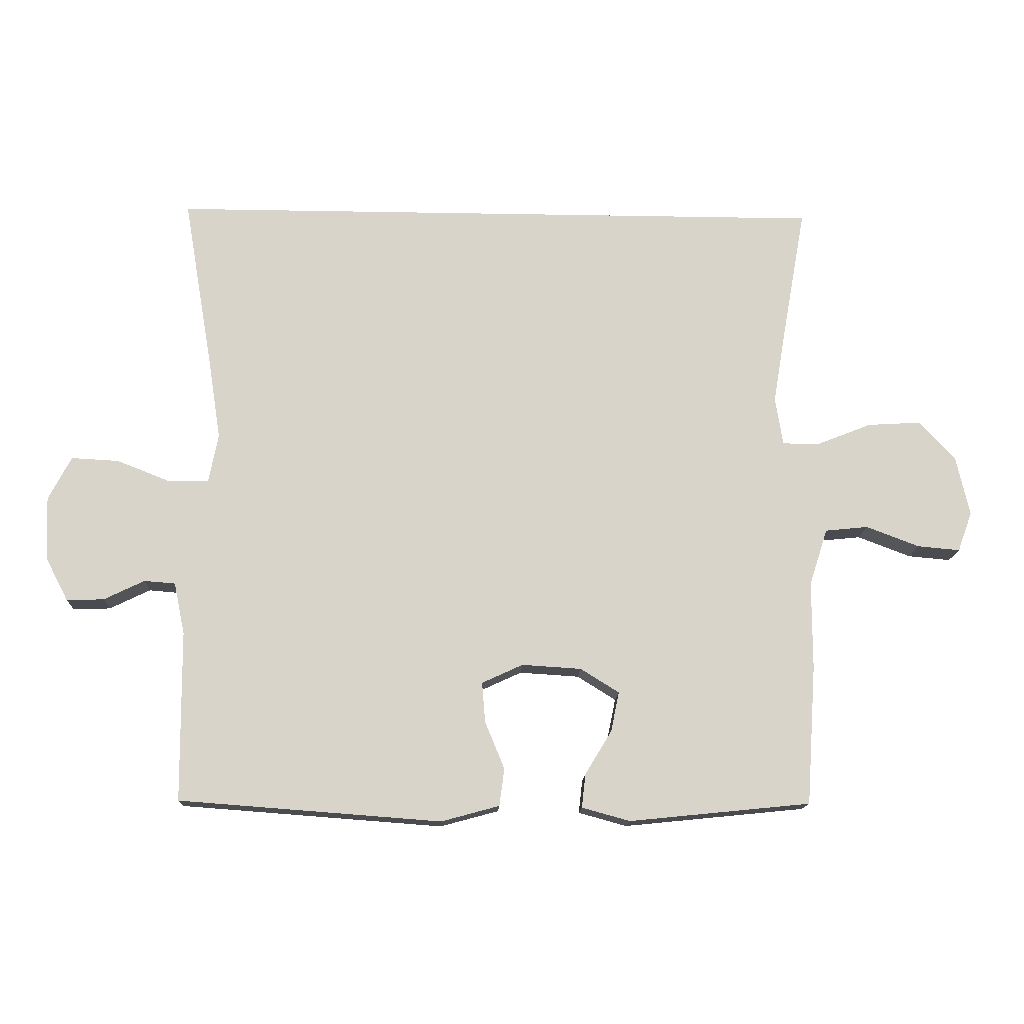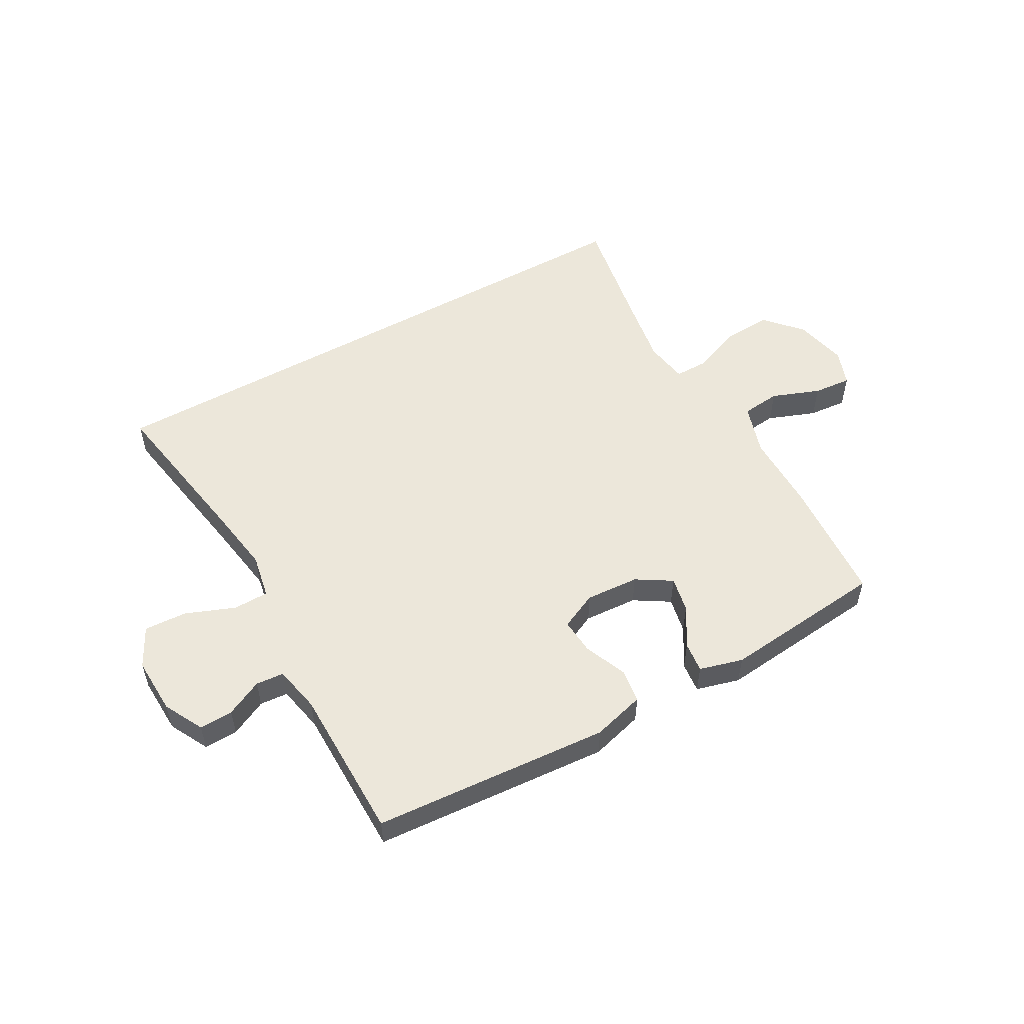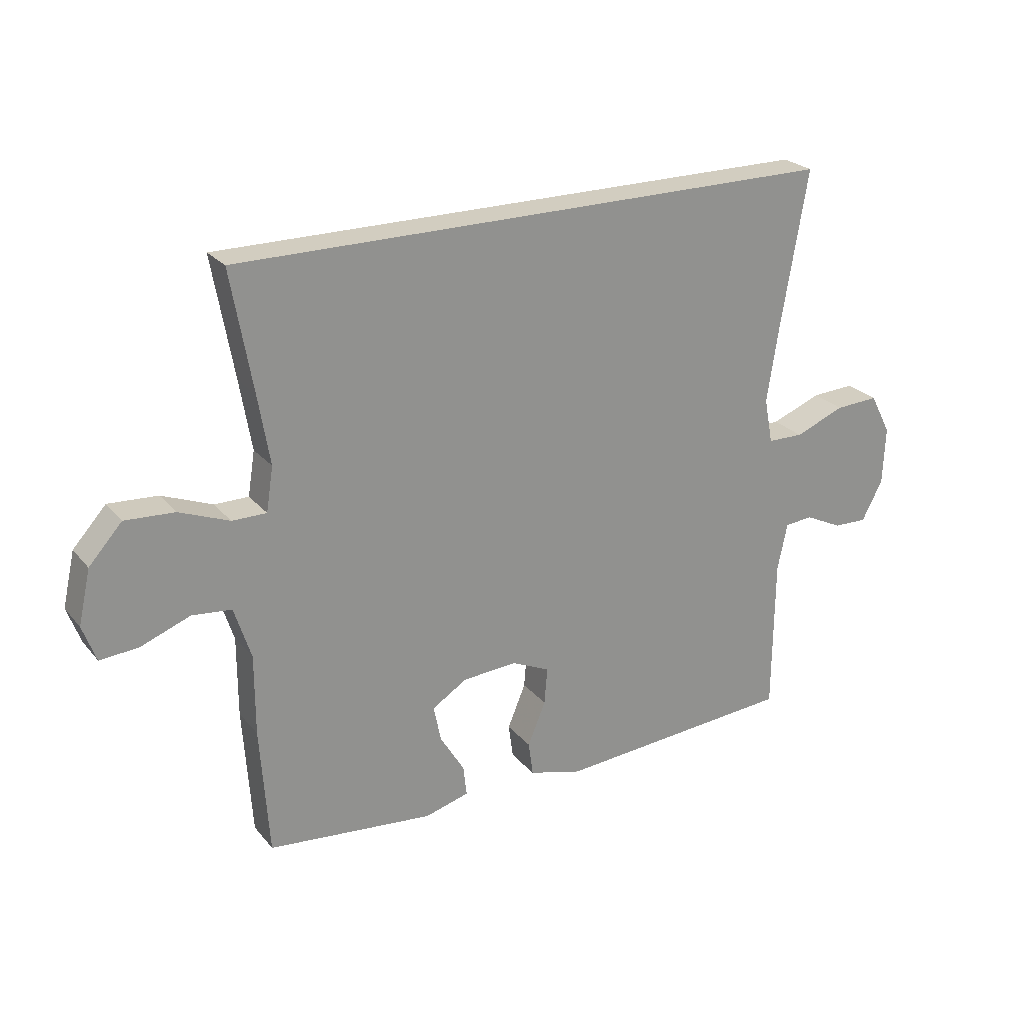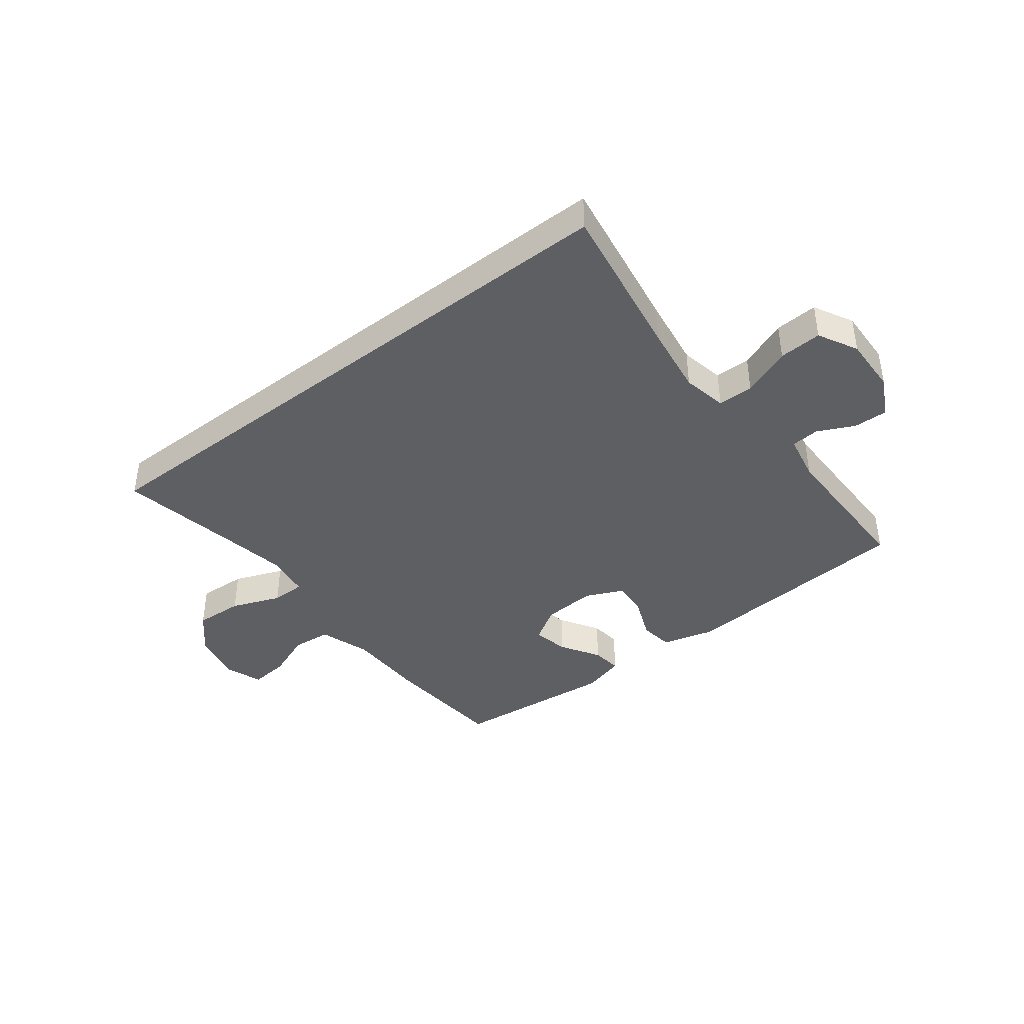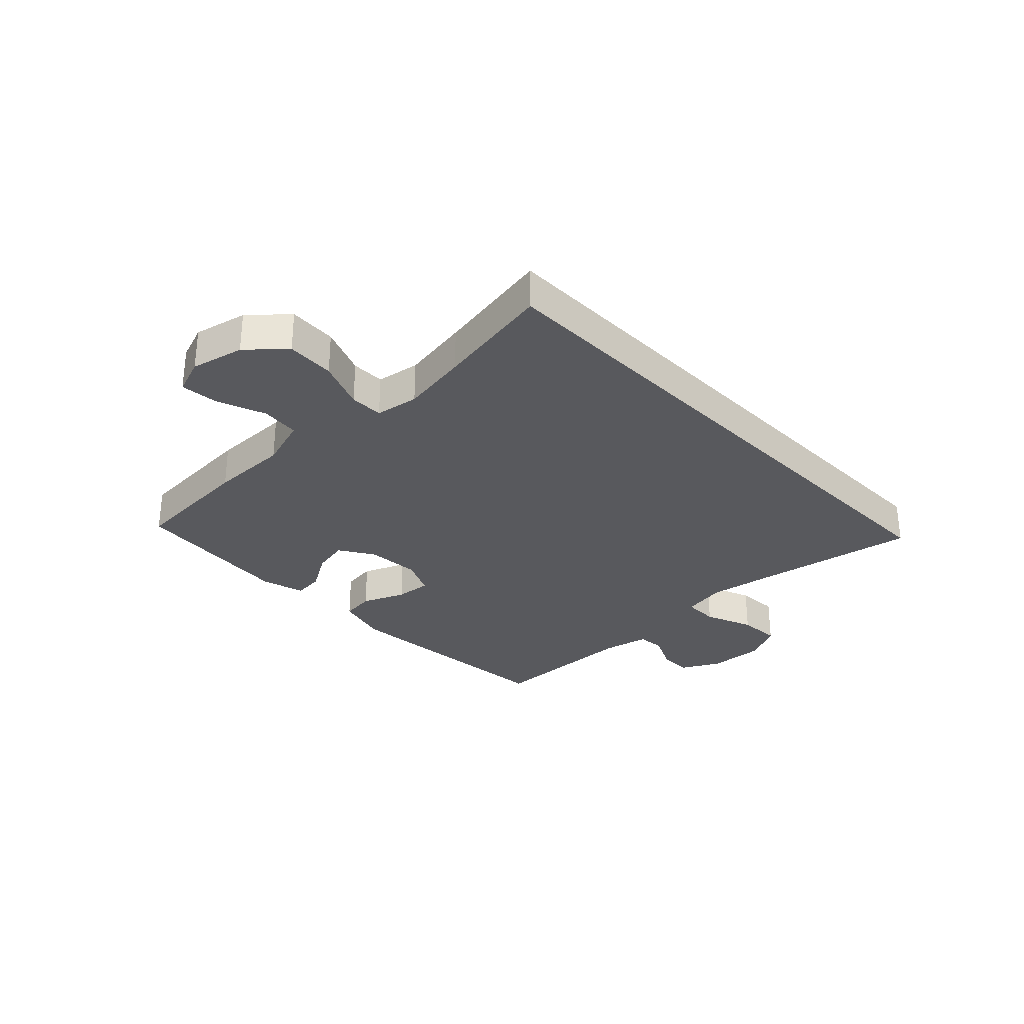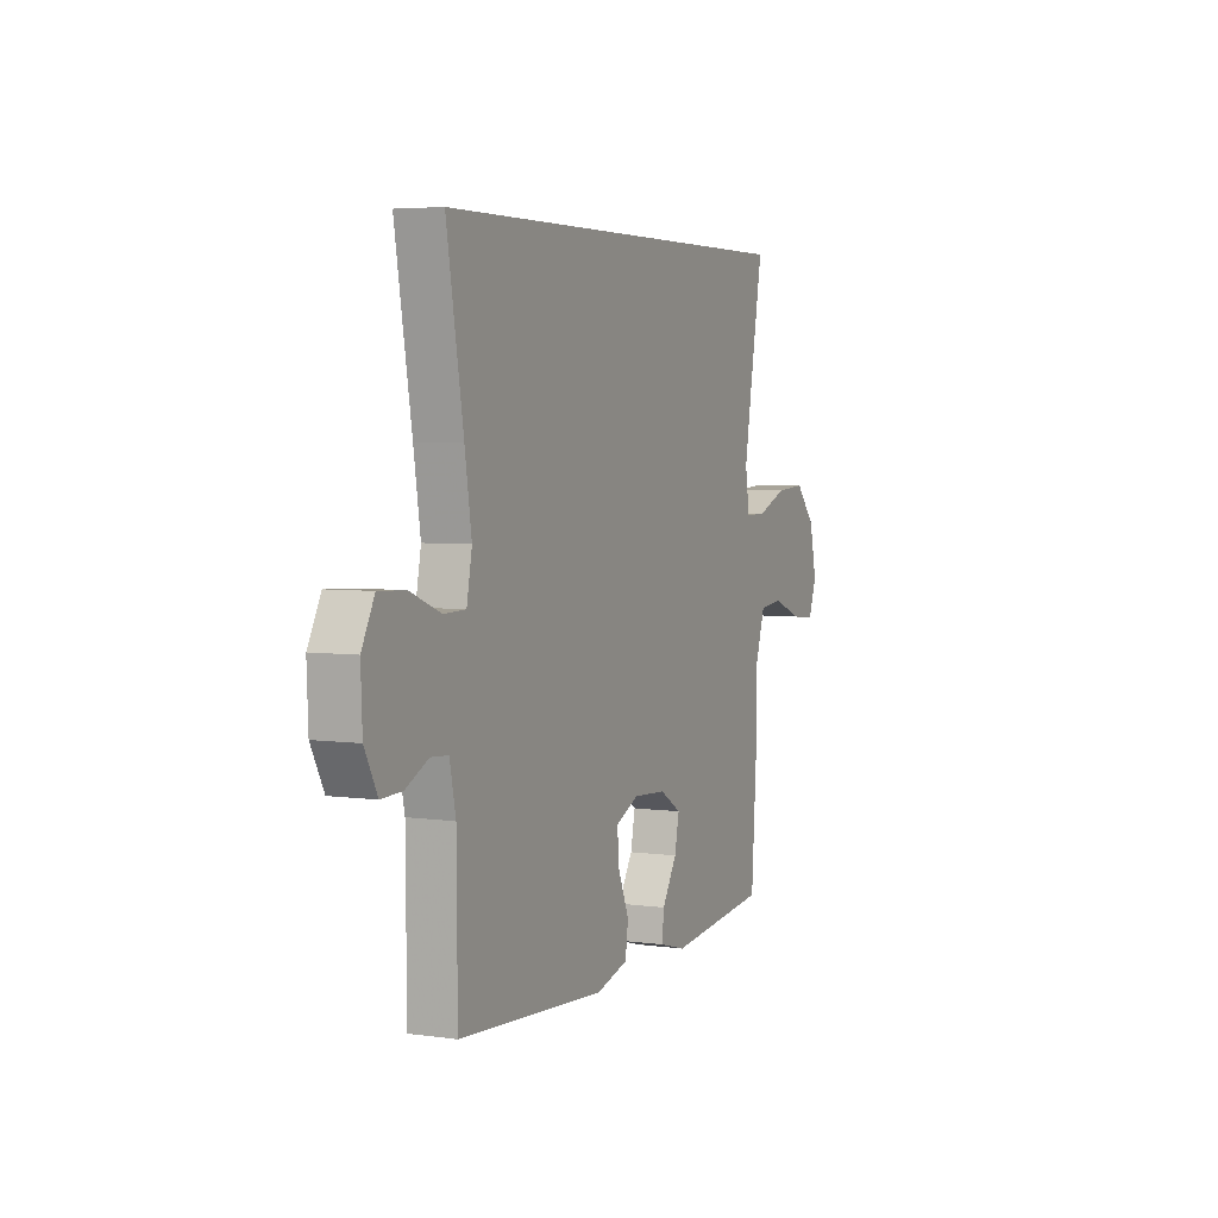
<metadata>
{"format":"obj","ext":"obj","renderer":"f3d","projection":"perspective","resolution":1024,"background":"white","views":[{"elev":-14.7,"azim":177.7,"up":"+Z"},{"elev":53.6,"azim":150.6,"up":"+Y"},{"elev":24.4,"azim":-29.7,"up":"+Z"},{"elev":-40.7,"azim":38.0,"up":"+Y"},{"elev":-29.9,"azim":-46.2,"up":"+Y"},{"elev":4.6,"azim":114.1,"up":"+Z"}]}
</metadata>
<code>
v -0.5 0.07 -0.5
v -0.515 0.07 -0.279
v -0.515 0.07 -0.141
v -0.544 0.07 -0.051
v -0.612 0.07 -0.044
v -0.696 0.07 -0.076
v -0.763 0.07 -0.082
v -0.786 0.07 -0.019
v -0.765 0.07 0.074
v -0.708 0.07 0.137
v -0.623 0.07 0.132
v -0.537 0.07 0.098
v -0.478 0.07 0.098
v -0.466 0.07 0.174
v -0.486 0.07 0.293
v -0.523 0.07 0.5
v 0.523 0.07 0.5
v 0.476 0.07 0.223
v 0.457 0.07 0.1
v 0.472 0.07 0.022
v 0.534 0.07 0.021
v 0.62 0.07 0.055
v 0.695 0.07 0.059
v 0.731 0.07 -0.01
v 0.727 0.07 -0.11
v 0.691 0.07 -0.179
v 0.632 0.07 -0.177
v 0.568 0.07 -0.146
v 0.519 0.07 -0.15
v 0.502 0.07 -0.232
v 0.5 0.07 -0.5
v 0.086 0.07 -0.531
v -0.006 0.07 -0.506
v -0.014 0.07 -0.447
v 0.017 0.07 -0.372
v 0.022 0.07 -0.309
v -0.043 0.07 -0.279
v -0.137 0.07 -0.285
v -0.198 0.07 -0.323
v -0.185 0.07 -0.386
v -0.143 0.07 -0.455
v -0.137 0.07 -0.508
v -0.213 0.07 -0.529
v -0.5 0 -0.5
v -0.515 0 -0.279
v -0.515 0 -0.141
v -0.544 0 -0.051
v -0.612 0 -0.044
v -0.696 0 -0.076
v -0.763 0 -0.082
v -0.786 0 -0.019
v -0.765 0 0.074
v -0.708 0 0.137
v -0.623 0 0.132
v -0.537 0 0.098
v -0.478 0 0.098
v -0.466 0 0.174
v -0.486 0 0.293
v -0.523 0 0.5
v 0.523 0 0.5
v 0.476 0 0.223
v 0.457 0 0.1
v 0.472 0 0.022
v 0.534 0 0.021
v 0.62 0 0.055
v 0.695 0 0.059
v 0.731 0 -0.01
v 0.727 0 -0.11
v 0.691 0 -0.179
v 0.632 0 -0.177
v 0.568 0 -0.146
v 0.519 0 -0.15
v 0.502 0 -0.232
v 0.5 0 -0.5
v 0.086 0 -0.531
v -0.006 0 -0.506
v -0.014 0 -0.447
v 0.017 0 -0.372
v 0.022 0 -0.309
v -0.043 0 -0.279
v -0.137 0 -0.285
v -0.198 0 -0.323
v -0.185 0 -0.386
v -0.143 0 -0.455
v -0.137 0 -0.508
v -0.213 0 -0.529
f 40 41 42 43
f 39 40 43 1
f 38 39 1 2
f 37 38 2 3
f 32 33 34 35
f 30 31 32 35
f 29 30 35 36
f 25 26 27 28
f 25 28 29
f 24 25 29
f 21 22 23 24
f 20 21 24 29
f 15 16 17 18
f 14 15 18 19
f 13 14 19 20
f 9 10 11 12
f 5 6 7 8
f 4 5 8 9
f 37 3 4
f 37 4 9 12
f 20 29 36 37
f 12 13 20 37
f 86 85 84 83
f 44 86 83 82
f 45 44 82 81
f 46 45 81 80
f 78 77 76 75
f 78 75 74 73
f 79 78 73 72
f 71 70 69 68
f 72 71 68
f 72 68 67
f 67 66 65 64
f 72 67 64 63
f 61 60 59 58
f 62 61 58 57
f 63 62 57 56
f 55 54 53 52
f 51 50 49 48
f 52 51 48 47
f 47 46 80
f 55 52 47 80
f 80 79 72 63
f 80 63 56 55
f 1 44 45 2
f 2 45 46 3
f 3 46 47 4
f 4 47 48 5
f 5 48 49 6
f 6 49 50 7
f 7 50 51 8
f 8 51 52 9
f 9 52 53 10
f 10 53 54 11
f 11 54 55 12
f 12 55 56 13
f 13 56 57 14
f 14 57 58 15
f 15 58 59 16
f 16 59 60 17
f 17 60 61 18
f 18 61 62 19
f 19 62 63 20
f 20 63 64 21
f 21 64 65 22
f 22 65 66 23
f 23 66 67 24
f 24 67 68 25
f 25 68 69 26
f 26 69 70 27
f 27 70 71 28
f 28 71 72 29
f 29 72 73 30
f 30 73 74 31
f 31 74 75 32
f 32 75 76 33
f 33 76 77 34
f 34 77 78 35
f 35 78 79 36
f 36 79 80 37
f 37 80 81 38
f 38 81 82 39
f 39 82 83 40
f 40 83 84 41
f 41 84 85 42
f 42 85 86 43
f 43 86 44 1

</code>
